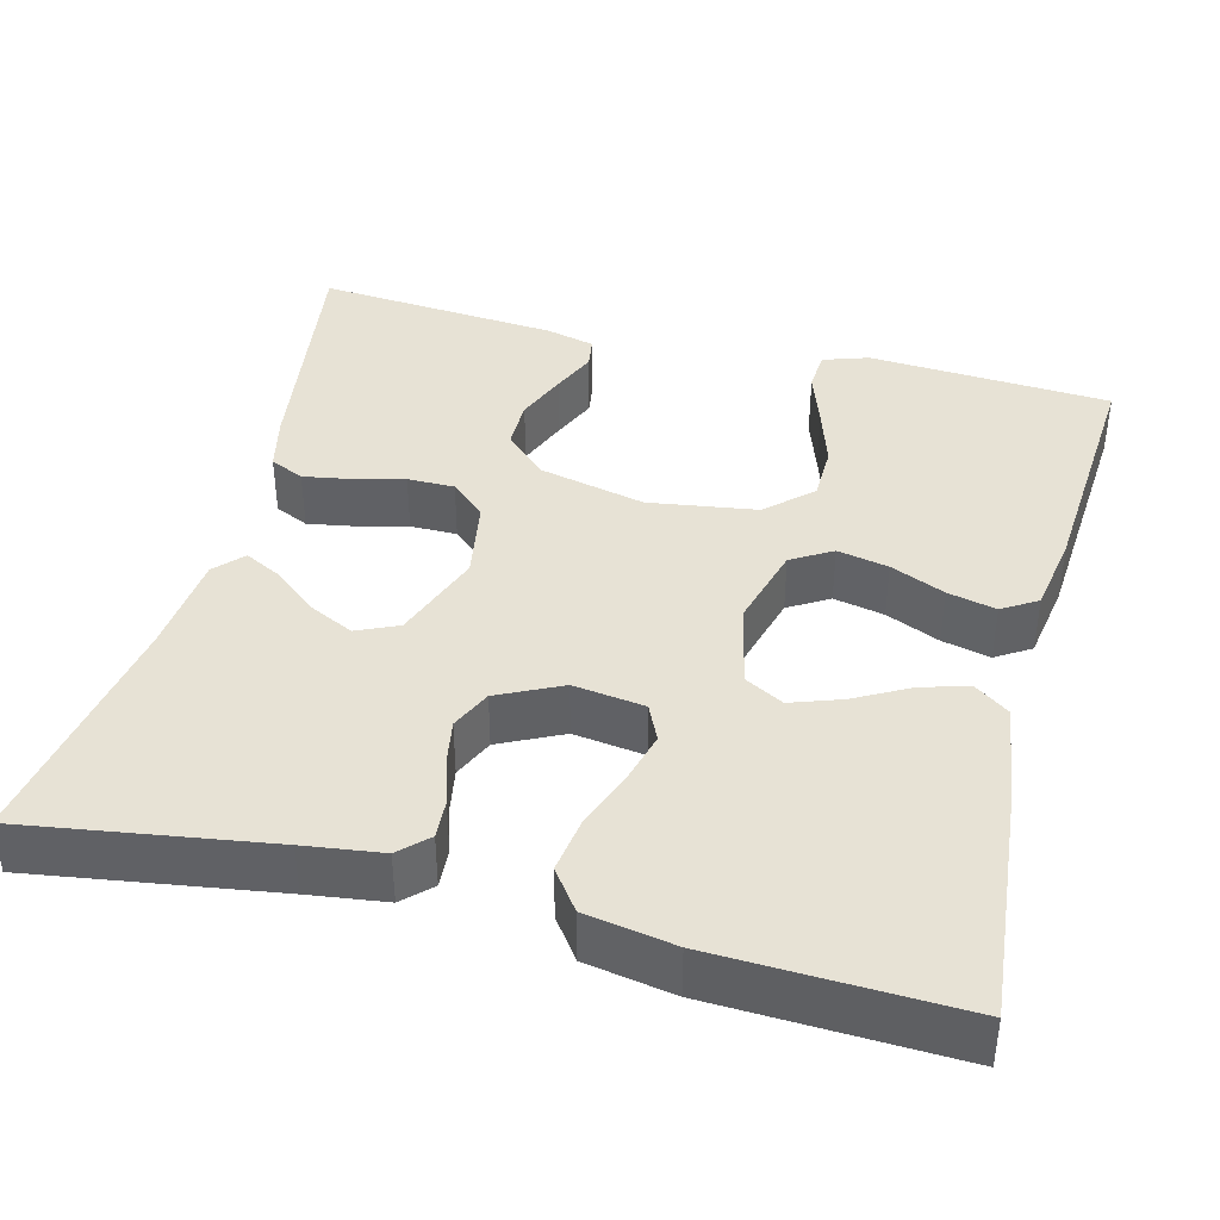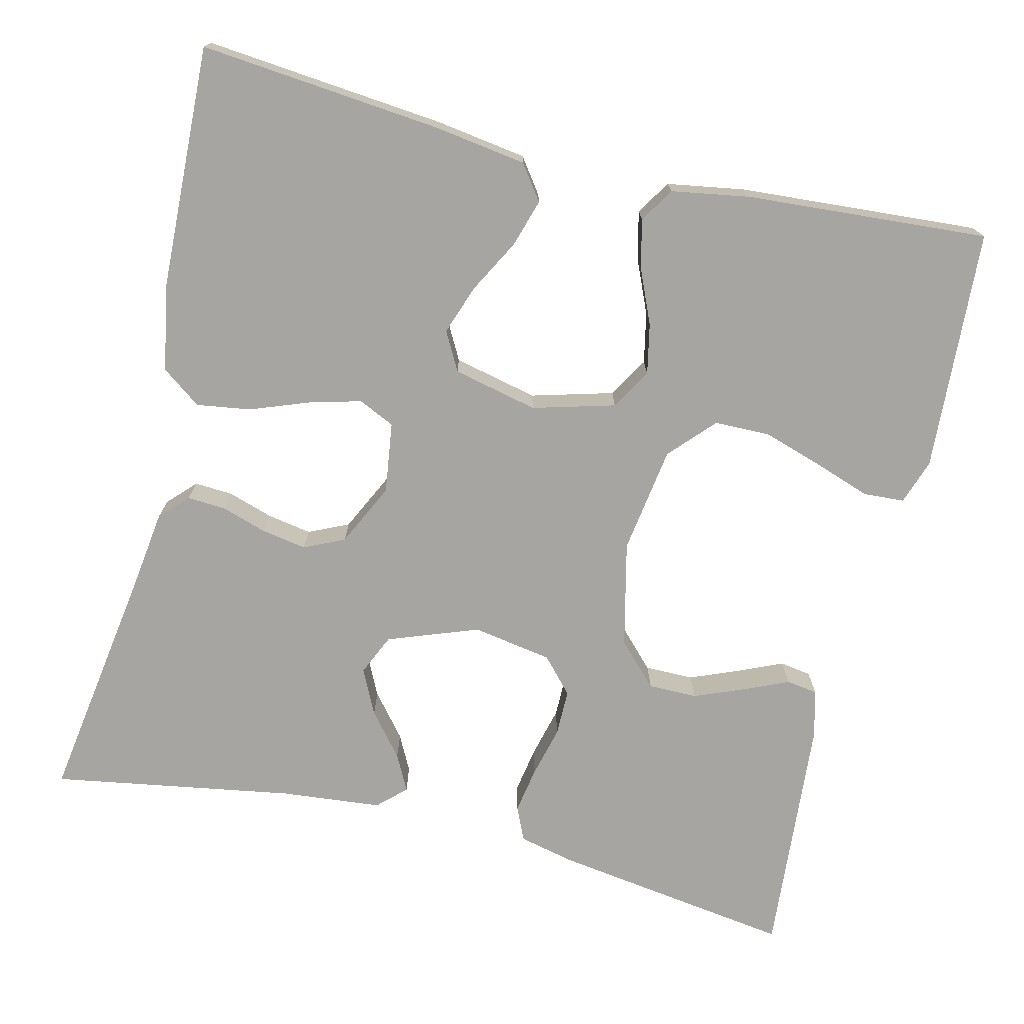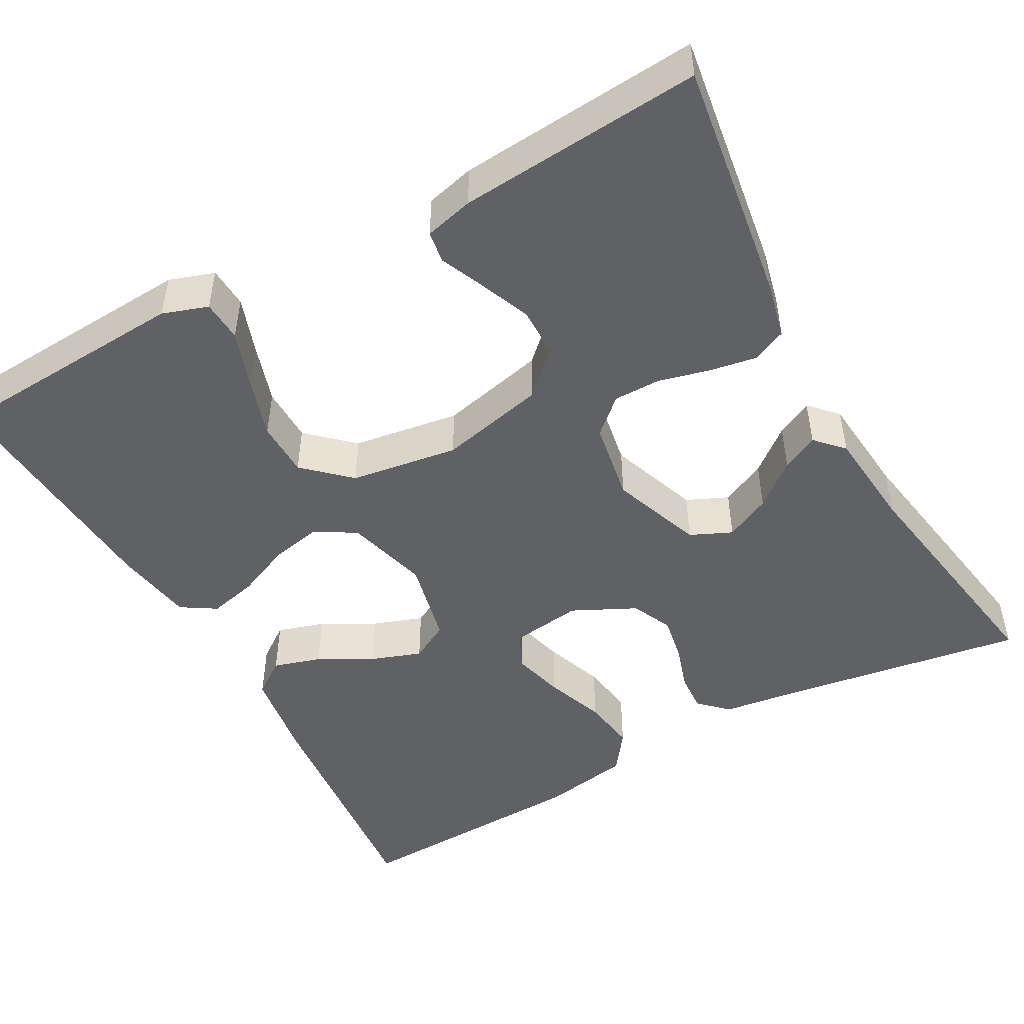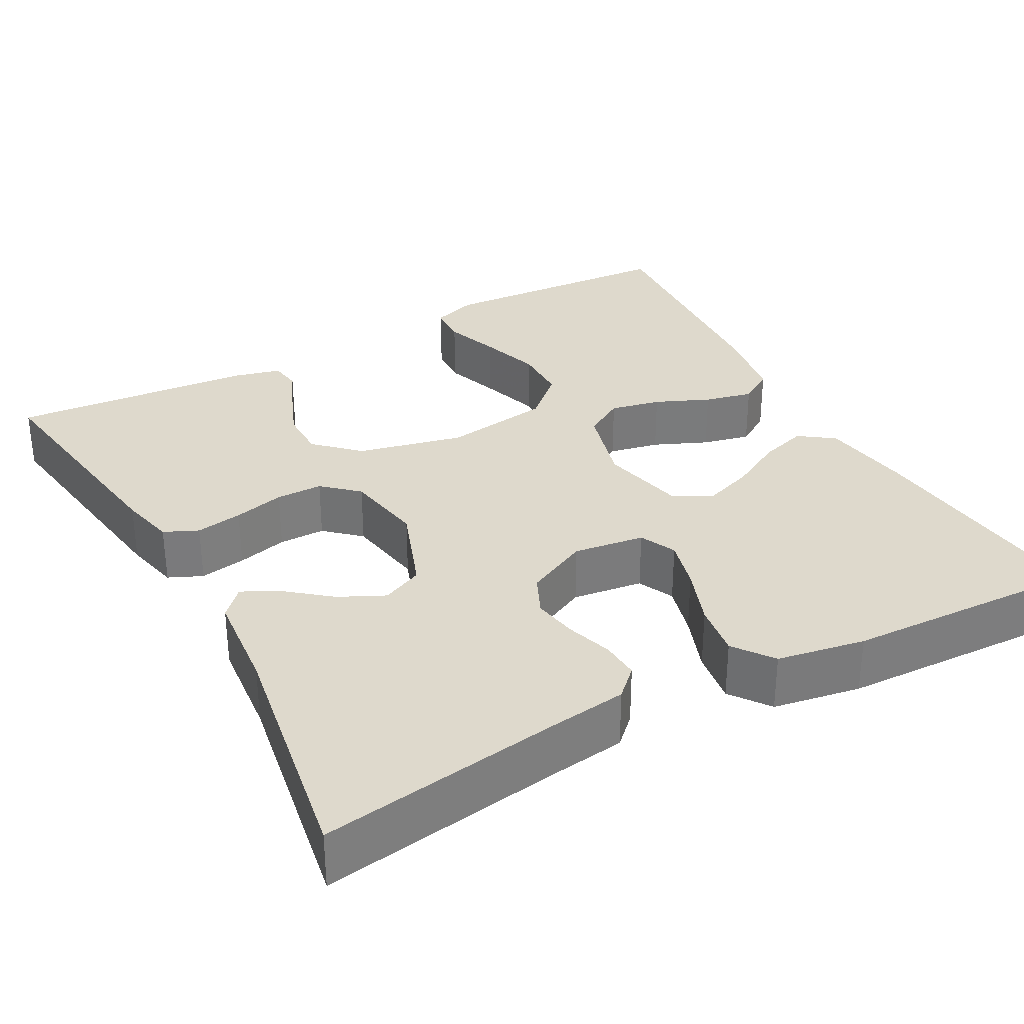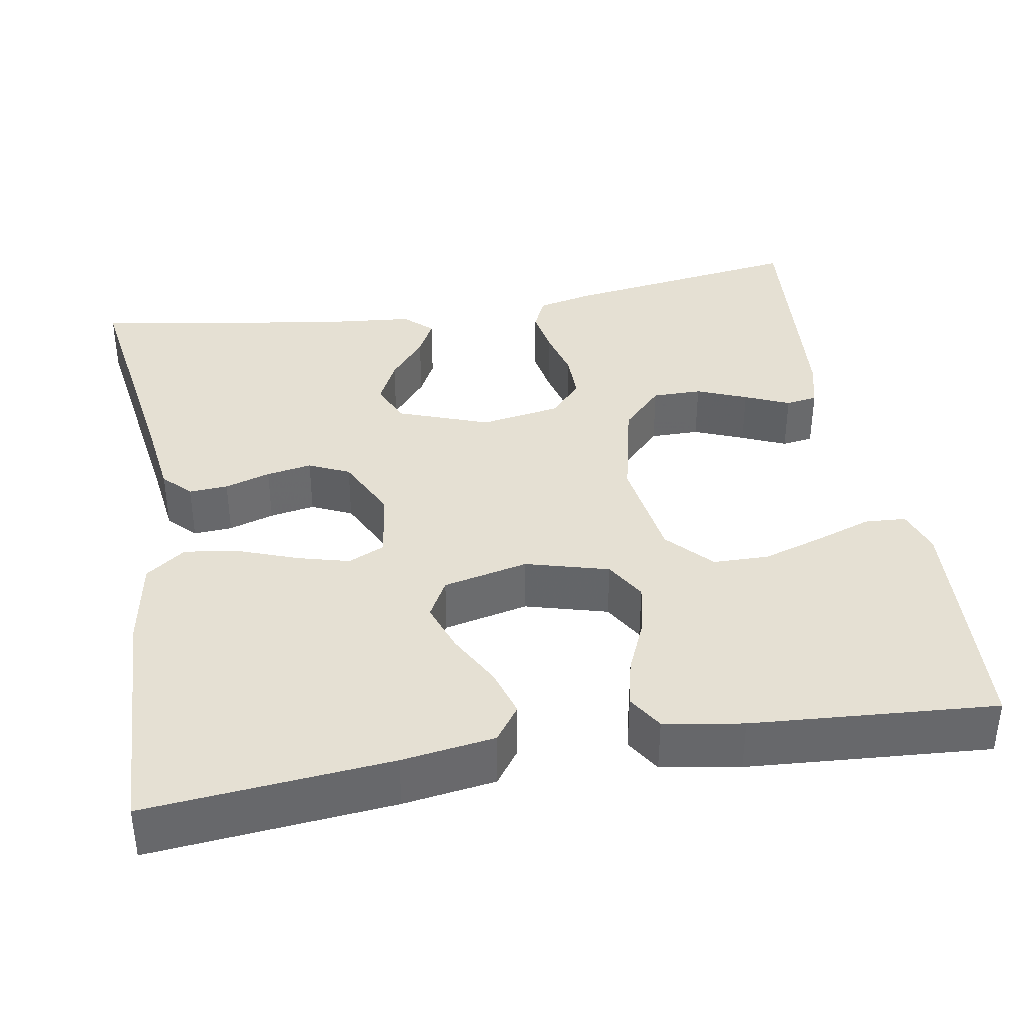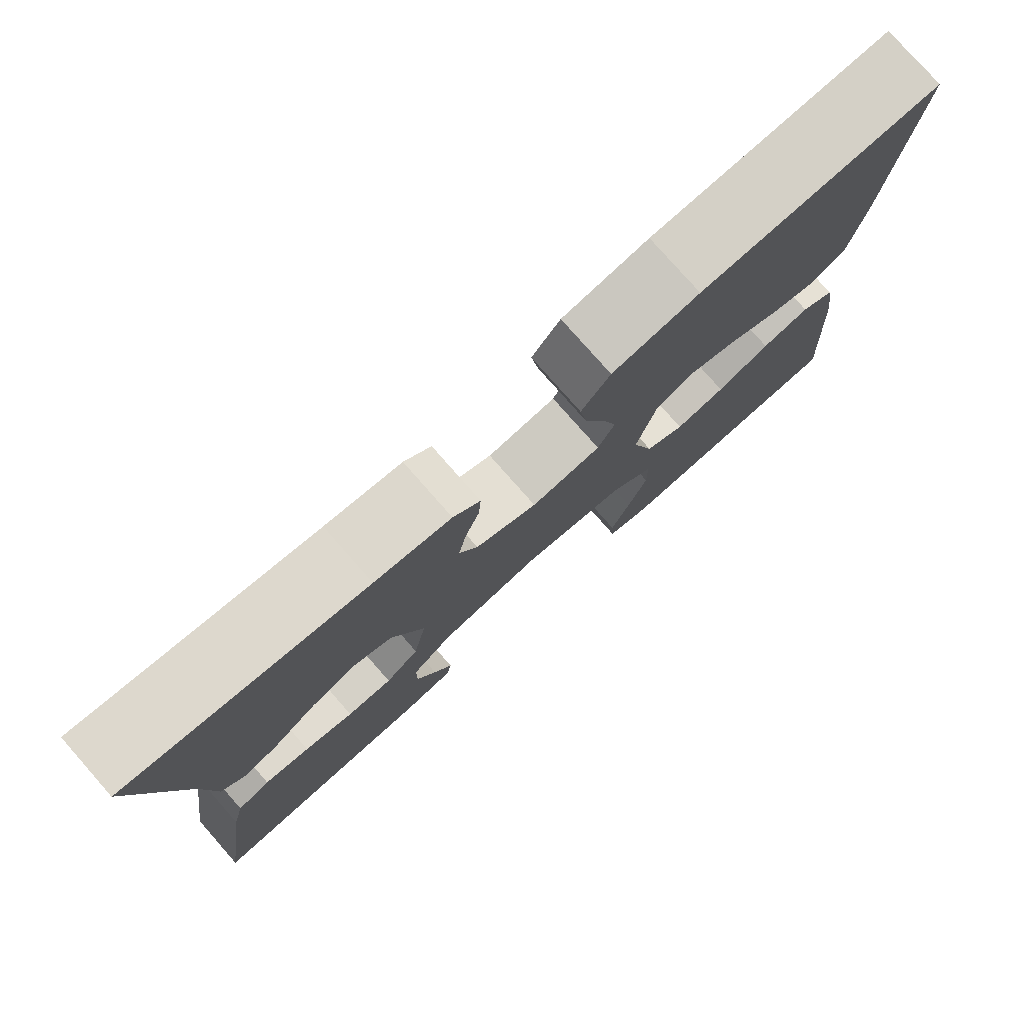
<metadata>
{"format":"obj","ext":"obj","renderer":"f3d","projection":"perspective","resolution":1024,"background":"white","views":[{"elev":40.2,"azim":14.5,"up":"+Y"},{"elev":-73.7,"azim":76.5,"up":"+Y"},{"elev":-48.5,"azim":-151.1,"up":"+Y"},{"elev":32.1,"azim":-28.6,"up":"+Y"},{"elev":37.9,"azim":80.3,"up":"+Y"},{"elev":78.7,"azim":-41.4,"up":"+Z"}]}
</metadata>
<code>
v -0.5 0.07 -0.5
v -0.456 0.07 -0.2
v -0.44 0.07 -0.131
v -0.398 0.07 -0.112
v -0.34 0.07 -0.122
v -0.277 0.07 -0.138
v -0.219 0.07 -0.138
v -0.176 0.07 -0.099
v -0.159 0.07 0
v -0.2 0.07 0.112
v -0.251 0.07 0.135
v -0.307 0.07 0.108
v -0.361 0.07 0.064
v -0.406 0.07 0.041
v -0.438 0.07 0.075
v -0.45 0.07 0.2
v -0.5 0.07 0.5
v -0.2 0.07 0.454
v -0.104 0.07 0.441
v -0.07 0.07 0.408
v -0.073 0.07 0.36
v -0.091 0.07 0.304
v -0.101 0.07 0.248
v -0.078 0.07 0.198
v 0 0.07 0.16
v 0.088 0.07 0.172
v 0.109 0.07 0.217
v 0.092 0.07 0.281
v 0.065 0.07 0.354
v 0.055 0.07 0.421
v 0.091 0.07 0.47
v 0.2 0.07 0.489
v 0.5 0.07 0.5
v 0.471 0.07 0.2
v 0.454 0.07 0.086
v 0.411 0.07 0.055
v 0.352 0.07 0.073
v 0.286 0.07 0.109
v 0.224 0.07 0.131
v 0.176 0.07 0.105
v 0.152 0.07 0
v 0.18 0.07 -0.102
v 0.23 0.07 -0.132
v 0.293 0.07 -0.119
v 0.36 0.07 -0.09
v 0.42 0.07 -0.076
v 0.463 0.07 -0.103
v 0.479 0.07 -0.2
v 0.5 0.07 -0.5
v 0.2 0.07 -0.518
v 0.144 0.07 -0.499
v 0.141 0.07 -0.448
v 0.165 0.07 -0.379
v 0.189 0.07 -0.304
v 0.188 0.07 -0.235
v 0.133 0.07 -0.184
v 0 0.07 -0.164
v -0.131 0.07 -0.194
v -0.183 0.07 -0.244
v -0.183 0.07 -0.305
v -0.158 0.07 -0.367
v -0.134 0.07 -0.422
v -0.14 0.07 -0.461
v -0.2 0.07 -0.476
v -0.5 0 -0.5
v -0.456 0 -0.2
v -0.44 0 -0.131
v -0.398 0 -0.112
v -0.34 0 -0.122
v -0.277 0 -0.138
v -0.219 0 -0.138
v -0.176 0 -0.099
v -0.159 0 0
v -0.2 0 0.112
v -0.251 0 0.135
v -0.307 0 0.108
v -0.361 0 0.064
v -0.406 0 0.041
v -0.438 0 0.075
v -0.45 0 0.2
v -0.5 0 0.5
v -0.2 0 0.454
v -0.104 0 0.441
v -0.07 0 0.408
v -0.073 0 0.36
v -0.091 0 0.304
v -0.101 0 0.248
v -0.078 0 0.198
v 0 0 0.16
v 0.088 0 0.172
v 0.109 0 0.217
v 0.092 0 0.281
v 0.065 0 0.354
v 0.055 0 0.421
v 0.091 0 0.47
v 0.2 0 0.489
v 0.5 0 0.5
v 0.471 0 0.2
v 0.454 0 0.086
v 0.411 0 0.055
v 0.352 0 0.073
v 0.286 0 0.109
v 0.224 0 0.131
v 0.176 0 0.105
v 0.152 0 0
v 0.18 0 -0.102
v 0.23 0 -0.132
v 0.293 0 -0.119
v 0.36 0 -0.09
v 0.42 0 -0.076
v 0.463 0 -0.103
v 0.479 0 -0.2
v 0.5 0 -0.5
v 0.2 0 -0.518
v 0.144 0 -0.499
v 0.141 0 -0.448
v 0.165 0 -0.379
v 0.189 0 -0.304
v 0.188 0 -0.235
v 0.133 0 -0.184
v 0 0 -0.164
v -0.131 0 -0.194
v -0.183 0 -0.244
v -0.183 0 -0.305
v -0.158 0 -0.367
v -0.134 0 -0.422
v -0.14 0 -0.461
v -0.2 0 -0.476
f 4 5 6
f 3 4 6
f 2 3 6
f 1 2 6
f 64 1 6
f 63 64 6
f 62 63 6
f 61 62 6
f 60 61 6
f 59 60 6 7
f 58 59 7 8
f 57 58 8 9
f 56 57 9 10
f 51 52 53
f 50 51 53
f 49 50 53
f 48 49 53
f 47 48 53
f 46 47 53
f 45 46 53
f 44 45 53
f 44 53 54
f 43 44 54 55
f 36 37 38
f 35 36 38
f 34 35 38
f 33 34 38
f 32 33 38
f 31 32 38
f 30 31 38
f 29 30 38
f 28 29 38
f 27 28 38 39
f 26 27 39 40
f 20 21 22
f 19 20 22
f 18 19 22
f 18 22 23
f 17 18 23
f 16 17 23
f 14 15 16
f 13 14 16
f 12 13 16
f 11 12 16 23
f 10 11 23 24
f 42 43 55 56
f 10 24 25
f 56 10 25
f 42 56 25
f 41 42 25
f 25 26 40 41
f 70 69 68
f 70 68 67
f 70 67 66
f 70 66 65
f 70 65 128
f 70 128 127
f 70 127 126
f 70 126 125
f 70 125 124
f 71 70 124 123
f 72 71 123 122
f 73 72 122 121
f 74 73 121 120
f 117 116 115
f 117 115 114
f 117 114 113
f 117 113 112
f 117 112 111
f 117 111 110
f 117 110 109
f 117 109 108
f 118 117 108
f 119 118 108 107
f 102 101 100
f 102 100 99
f 102 99 98
f 102 98 97
f 102 97 96
f 102 96 95
f 102 95 94
f 102 94 93
f 102 93 92
f 103 102 92 91
f 104 103 91 90
f 86 85 84
f 86 84 83
f 86 83 82
f 87 86 82
f 87 82 81
f 87 81 80
f 80 79 78
f 80 78 77
f 80 77 76
f 87 80 76 75
f 88 87 75 74
f 120 119 107 106
f 89 88 74
f 89 74 120
f 89 120 106
f 89 106 105
f 105 104 90 89
f 1 65 66 2
f 2 66 67 3
f 3 67 68 4
f 4 68 69 5
f 5 69 70 6
f 6 70 71 7
f 7 71 72 8
f 8 72 73 9
f 9 73 74 10
f 10 74 75 11
f 11 75 76 12
f 12 76 77 13
f 13 77 78 14
f 14 78 79 15
f 15 79 80 16
f 16 80 81 17
f 17 81 82 18
f 18 82 83 19
f 19 83 84 20
f 20 84 85 21
f 21 85 86 22
f 22 86 87 23
f 23 87 88 24
f 24 88 89 25
f 25 89 90 26
f 26 90 91 27
f 27 91 92 28
f 28 92 93 29
f 29 93 94 30
f 30 94 95 31
f 31 95 96 32
f 32 96 97 33
f 33 97 98 34
f 34 98 99 35
f 35 99 100 36
f 36 100 101 37
f 37 101 102 38
f 38 102 103 39
f 39 103 104 40
f 40 104 105 41
f 41 105 106 42
f 42 106 107 43
f 43 107 108 44
f 44 108 109 45
f 45 109 110 46
f 46 110 111 47
f 47 111 112 48
f 48 112 113 49
f 49 113 114 50
f 50 114 115 51
f 51 115 116 52
f 52 116 117 53
f 53 117 118 54
f 54 118 119 55
f 55 119 120 56
f 56 120 121 57
f 57 121 122 58
f 58 122 123 59
f 59 123 124 60
f 60 124 125 61
f 61 125 126 62
f 62 126 127 63
f 63 127 128 64
f 64 128 65 1

</code>
